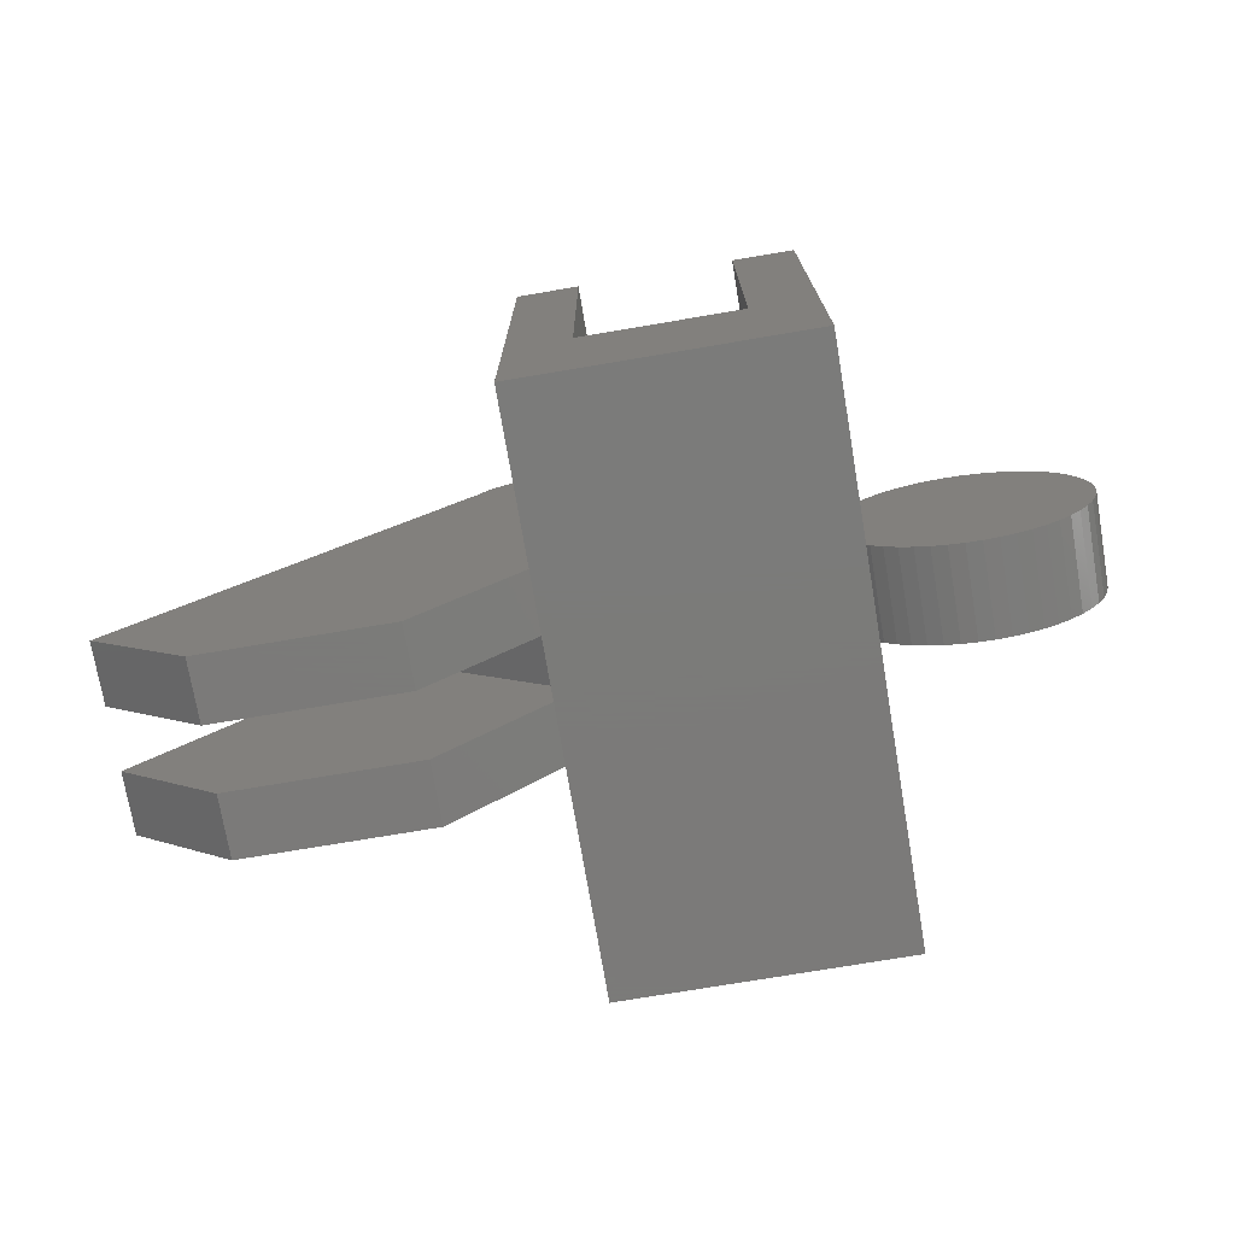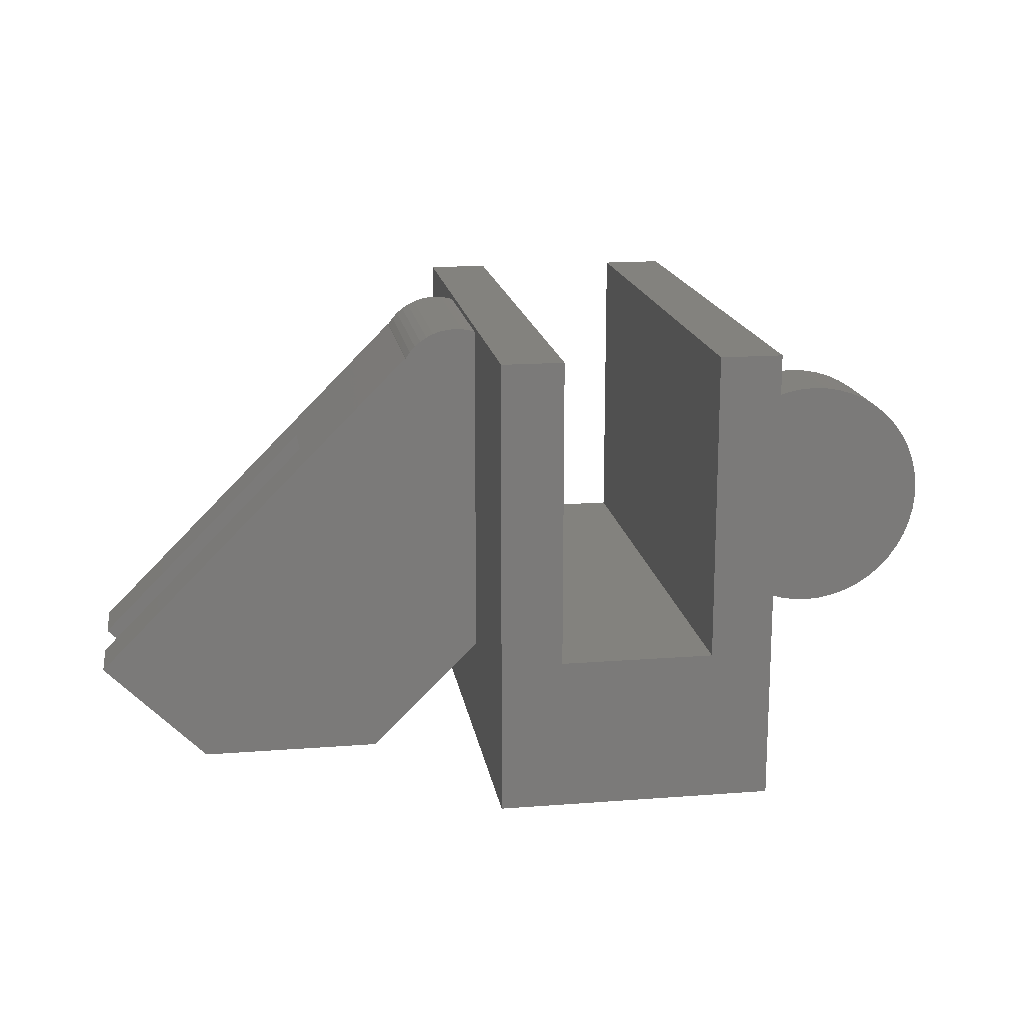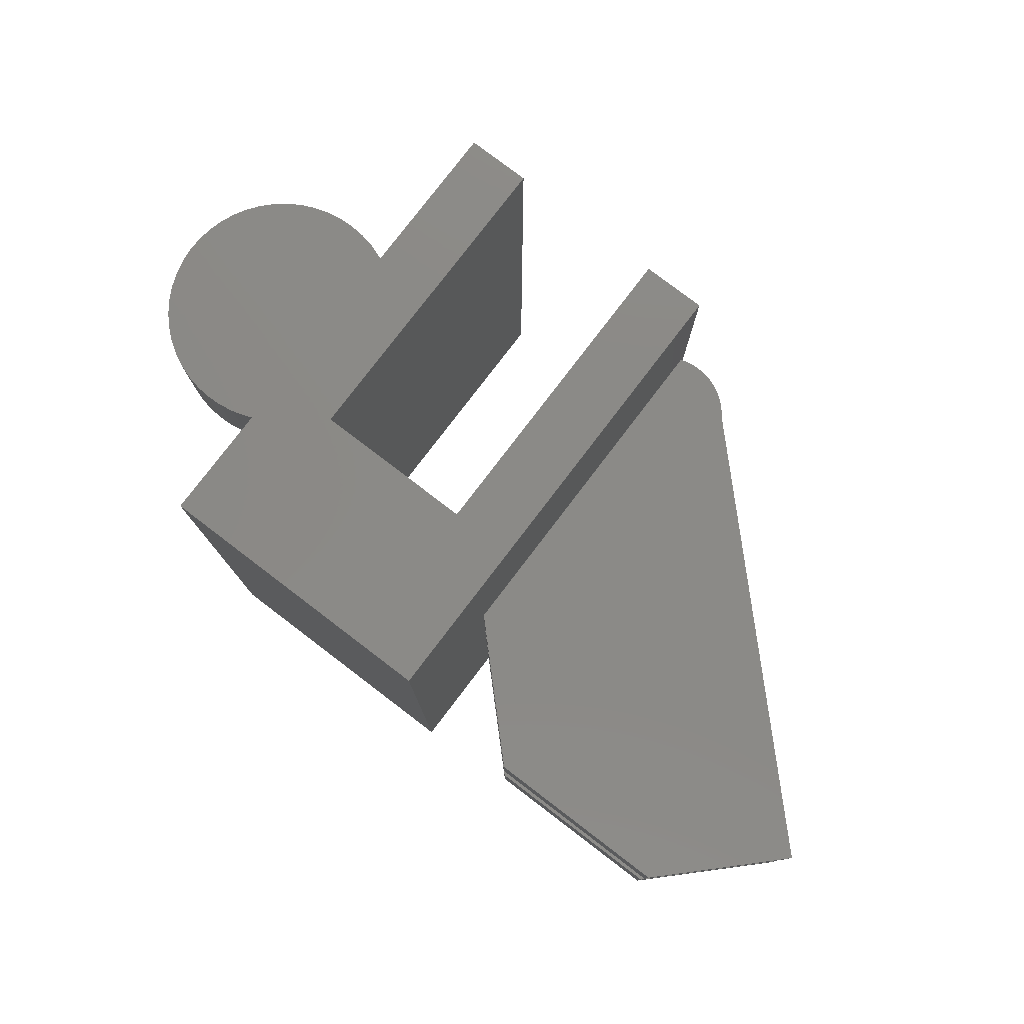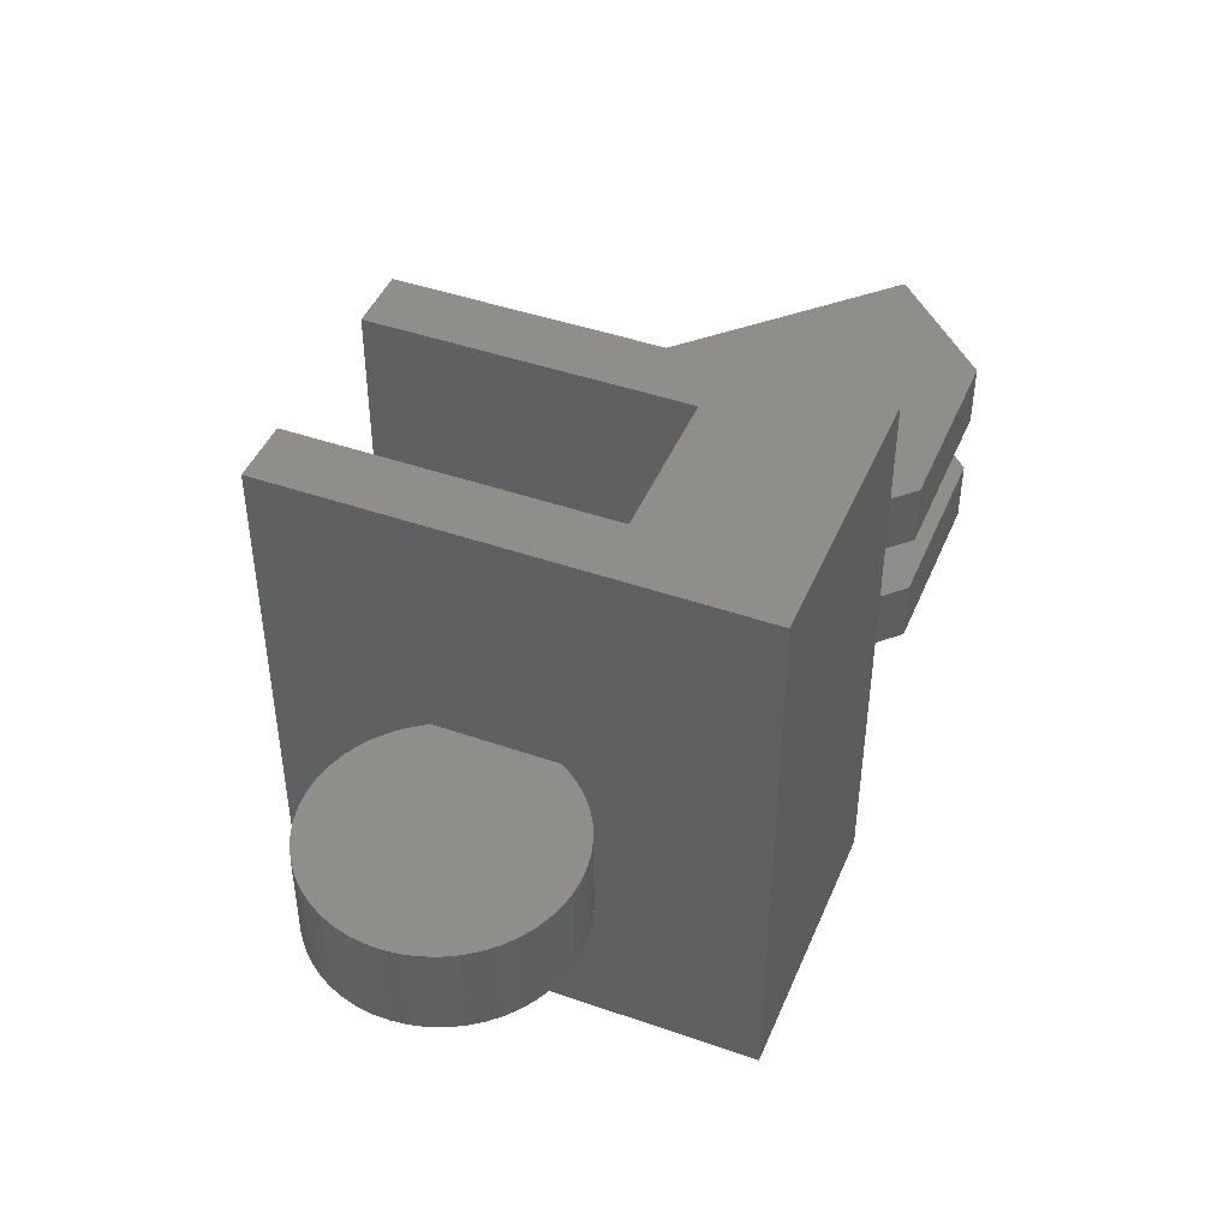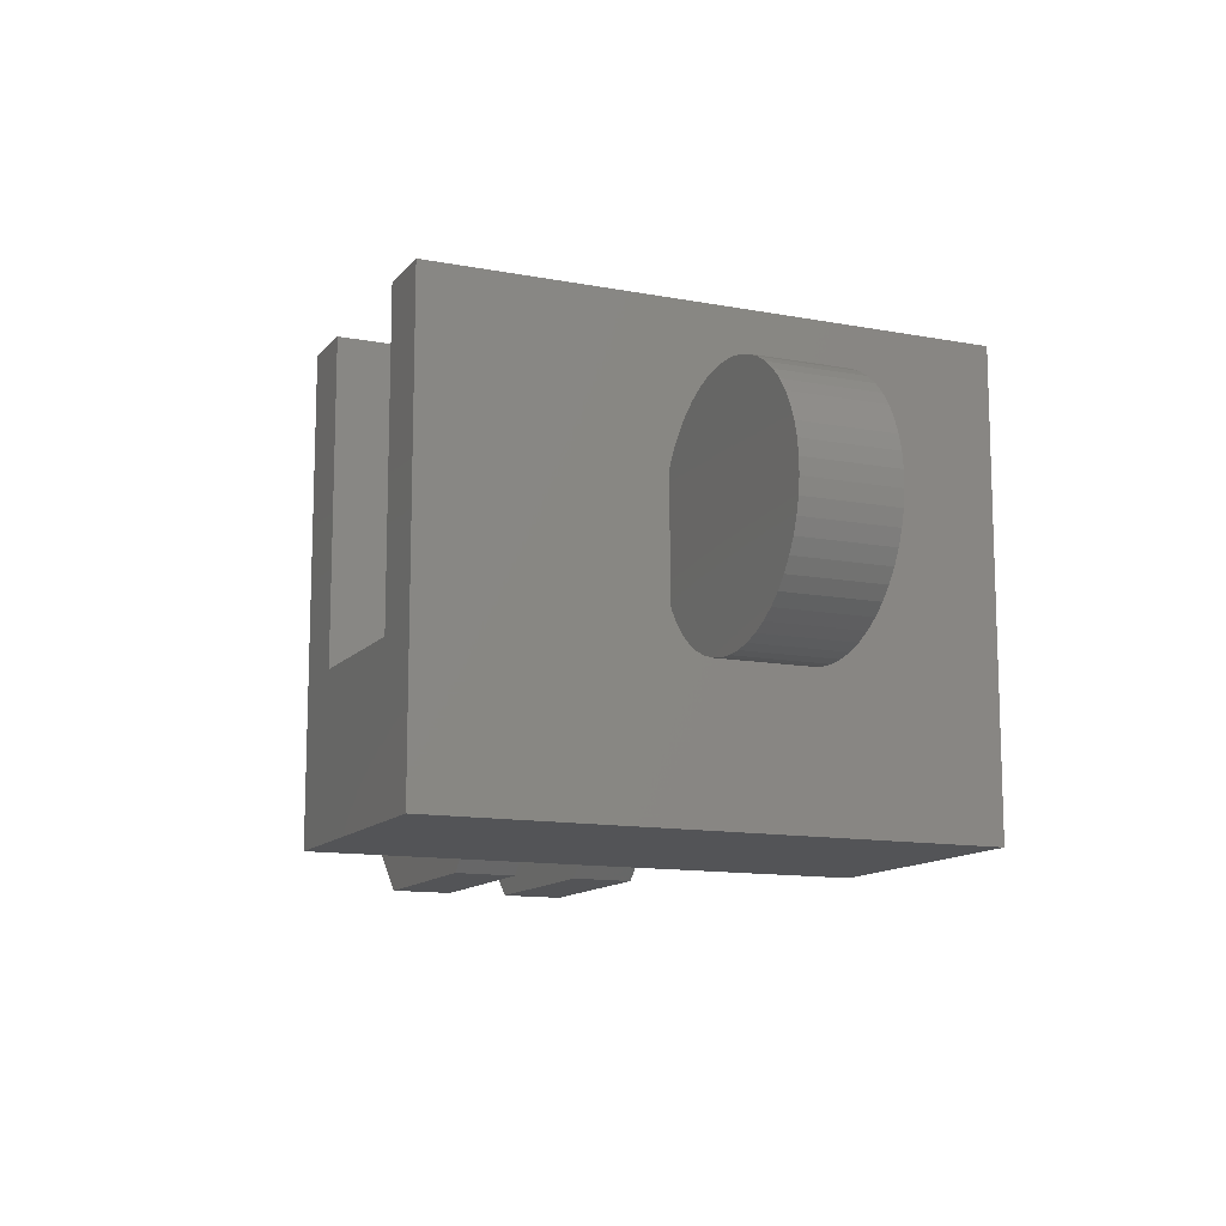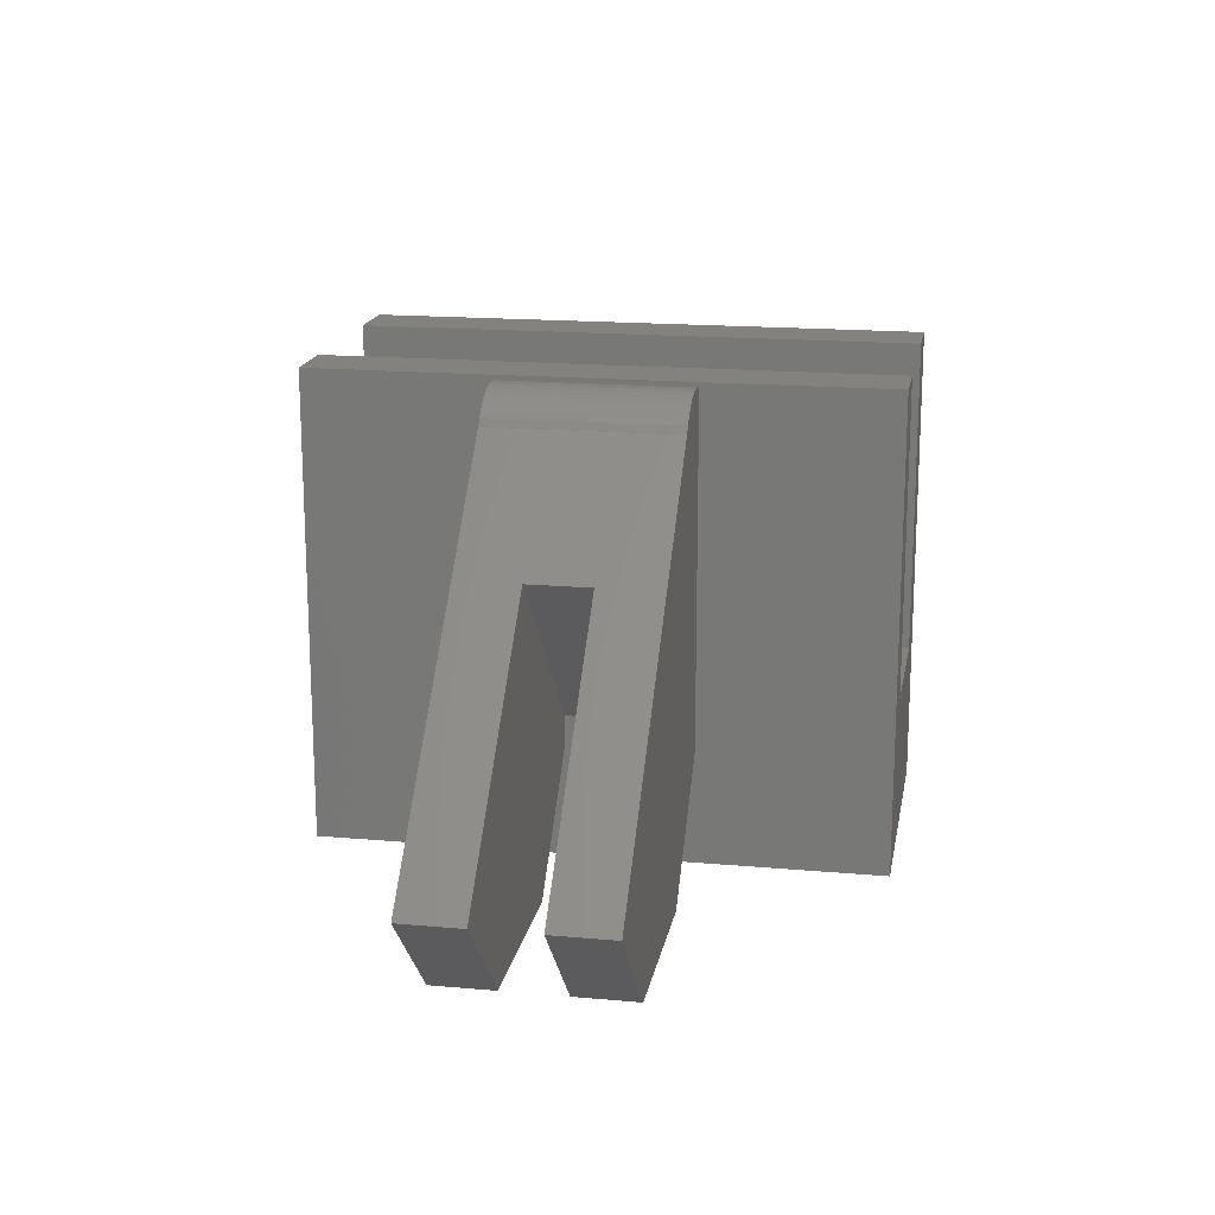
<metadata>
{"format":"stl","ext":"stl","renderer":"f3d","projection":"perspective","resolution":1024,"background":"white","views":[{"elev":-73.9,"azim":9.6,"up":"+Z"},{"elev":16.7,"azim":-8.9,"up":"+Z"},{"elev":78.9,"azim":-142.7,"up":"+Y"},{"elev":44.8,"azim":112.0,"up":"+Y"},{"elev":-12.4,"azim":66.1,"up":"+Z"},{"elev":17.2,"azim":-79.9,"up":"+Z"}]}
</metadata>
<code>
# stl→obj: 169 verts, 334 faces
v -16.11 1 -1.225e-16
v -19.49 3 3.379
v -16.11 3 -3.674e-16
v -19.49 1 3.379
v -6.5 -3 3.636
v -10.14 -1 1.225e-16
v -6.5 -1 3.636
v -10.14 -3 3.674e-16
v -6.5 1 3.636
v -10.14 3 -3.674e-16
v -6.5 3 3.636
v -10.14 1 -1.225e-16
v -8.879 3 13.99
v -8.864 -3 13.97
v -8.864 3 13.97
v -8.879 -3 13.99
v -6.5 -3 11.61
v -19.49 -1 3.379
v -19.49 -3 3.379
v -12.41 -1 10.45
v -12.41 1 10.45
v -6.926 3 14.93
v -7.427 3 14.92
v -7.177 3 14.94
v -6.5 3 14.83
v -6.679 3 14.89
v -7.673 3 14.87
v -7.911 3 14.79
v -8.137 3 14.68
v -8.347 3 14.55
v -8.538 3 14.38
v -8.707 3 14.2
v -8.852 3 13.99
v -6.5 1 4.536
v -6.5 -1 4.536
v -16.11 -1 1.225e-16
v -16.11 -3 3.674e-16
v -7.177 -3 14.94
v -7.427 -3 14.92
v -6.926 -3 14.93
v -7.673 -3 14.87
v -6.679 -3 14.89
v -7.911 -3 14.79
v -8.137 -3 14.68
v -8.347 -3 14.55
v -8.538 -3 14.38
v -8.707 -3 14.2
v -8.852 -3 13.99
v -6.5 -3 14.83
v 0.5 9 15
v 2.5 -9 15
v 2.5 9 15
v 0.5 -9 15
v 0.5 9 5
v 2.5 9 -5.471e-16
v -4.5 9 5
v -6.5 9 15
v -4.5 9 15
v -6.5 9 -2.545e-15
v 2.5 -9 1.657e-15
v -4.75 -4.5 -5.036e-16
v -6.5 -9 -3.411e-16
v -6.5 -4.5 -8.922e-16
v -4.75 4.5 -1.606e-15
v -6.5 4.5 -1.994e-15
v -6.5 -9 15
v -4.5 -9 5
v -4.5 -9 15
v 0.5 -9 5
v 2.5 1.5 6.151
v 2.5 1.5 10.01
v 2.5 -1.5 10.01
v 2.5 -1.5 6.151
v -6.5 -4.5 5.511e-16
v -6.5 4.5 -5.511e-16
v -4.5 3 5.636
v -4.5 1.864 5.636
v -4.5 2 5.5
v -4.5 3 9.607
v -4.5 -3 10.5
v -4.5 -2.107 9.607
v -4.5 -3.5 10.5
v -4.5 -3.5 5.5
v 9.934 -1.5 7.387
v 9.816 1.5 6.899
v 9.934 1.5 7.387
v 9.816 -1.5 6.899
v 9.637 1.5 6.429
v 9.637 -1.5 6.429
v 7.97 -1.5 4.604
v 8.391 1.5 4.879
v 8.391 -1.5 4.879
v 7.97 1.5 4.604
v 3.689 -1.5 4.813
v 4.117 1.5 4.55
v 4.117 -1.5 4.55
v 3.689 1.5 4.813
v 9.401 -1.5 5.986
v 9.112 1.5 5.575
v 9.401 1.5 5.986
v 9.112 -1.5 5.575
v 7.519 -1.5 4.384
v 7.519 1.5 4.384
v 2.647 -1.5 5.892
v 2.647 1.5 5.892
v 4.574 -1.5 4.343
v 5.054 1.5 4.194
v 5.054 -1.5 4.194
v 4.574 1.5 4.343
v 9.913 -1.5 8.886
v 9.983 1.5 8.389
v 9.913 1.5 8.886
v 9.983 -1.5 8.389
v 6.935 1.5 11.97
v 7.415 -1.5 11.82
v 7.415 1.5 11.82
v 6.935 -1.5 11.97
v 8.773 1.5 5.204
v 8.773 -1.5 5.204
v 6.05 -1.5 4.082
v 6.551 1.5 4.121
v 6.551 -1.5 4.121
v 6.05 1.5 4.082
v 5.438 -1.5 12.04
v 6.44 -1.5 12.06
v 5.939 -1.5 12.08
v 4.946 -1.5 11.94
v 4.47 -1.5 11.78
v 7.872 -1.5 11.61
v 4.019 -1.5 11.56
v 8.3 -1.5 11.35
v 3.598 -1.5 11.28
v 8.692 -1.5 11.04
v 3.216 -1.5 10.96
v 9.041 -1.5 10.67
v 2.877 -1.5 10.59
v 2.588 -1.5 10.18
v 9.342 -1.5 10.27
v 9.59 -1.5 9.835
v 9.781 -1.5 9.371
v 9.99 -1.5 7.886
v 2.948 -1.5 5.489
v 3.297 -1.5 5.128
v 7.043 -1.5 4.222
v 5.549 -1.5 4.107
v 6.44 1.5 12.06
v 5.438 1.5 12.04
v 5.939 1.5 12.08
v 4.946 1.5 11.94
v 4.47 1.5 11.78
v 7.872 1.5 11.61
v 4.019 1.5 11.56
v 8.3 1.5 11.35
v 3.598 1.5 11.28
v 8.692 1.5 11.04
v 3.216 1.5 10.96
v 9.041 1.5 10.67
v 9.342 1.5 10.27
v 2.877 1.5 10.59
v 2.588 1.5 10.18
v 9.59 1.5 9.835
v 9.781 1.5 9.371
v 9.99 1.5 7.886
v 2.948 1.5 5.489
v 3.297 1.5 5.128
v 7.043 1.5 4.222
v 5.549 1.5 4.107
v -4.75 4.5 -5.511e-16
v -4.75 -4.5 5.511e-16
f 1 2 3
f 2 1 4
f 5 6 7
f 6 5 8
f 9 10 11
f 10 9 12
f 13 14 15
f 16 14 13
f 17 14 16
f 18 19 20
f 21 2 4
f 2 21 13
f 20 13 21
f 20 16 13
f 16 20 19
f 22 23 24
f 25 22 26
f 22 25 23
f 23 25 27
f 25 28 27
f 25 29 28
f 25 30 29
f 25 31 30
f 25 32 31
f 15 32 25
f 32 15 33
f 15 25 11
f 2 15 11
f 15 2 13
f 10 2 11
f 2 10 3
f 12 34 21
f 1 21 4
f 21 1 12
f 34 12 9
f 35 21 34
f 21 35 20
f 6 35 7
f 35 6 20
f 36 20 6
f 20 36 18
f 37 18 36
f 18 37 19
f 16 5 17
f 19 5 16
f 8 19 37
f 19 8 5
f 17 38 39
f 38 17 40
f 17 39 41
f 40 17 42
f 17 41 43
f 17 43 44
f 17 44 45
f 17 45 46
f 17 46 47
f 14 47 48
f 47 14 17
f 42 17 49
f 48 32 33
f 32 48 47
f 30 44 29
f 44 30 45
f 14 33 15
f 33 14 48
f 47 31 32
f 31 47 46
f 22 42 26
f 42 22 40
f 26 49 25
f 49 26 42
f 27 39 23
f 39 27 41
f 31 45 30
f 45 31 46
f 28 41 27
f 41 28 43
f 23 38 24
f 38 23 39
f 29 43 28
f 43 29 44
f 24 40 22
f 40 24 38
f 50 51 52
f 51 50 53
f 52 54 50
f 54 55 56
f 55 54 52
f 56 57 58
f 56 59 57
f 59 56 55
f 60 61 55
f 62 61 60
f 61 62 63
f 64 55 61
f 59 64 65
f 64 59 55
f 66 67 68
f 67 60 69
f 67 62 60
f 62 67 66
f 69 51 53
f 51 69 60
f 70 52 71
f 52 72 71
f 72 51 73
f 51 72 52
f 52 70 55
f 73 55 70
f 73 60 55
f 60 73 51
f 69 50 54
f 50 69 53
f 56 69 54
f 69 56 67
f 57 68 58
f 68 57 66
f 63 62 74
f 75 9 11
f 9 7 34
f 75 7 9
f 74 7 75
f 62 5 74
f 7 74 5
f 75 59 65
f 11 59 75
f 59 11 57
f 25 57 11
f 49 57 25
f 66 5 62
f 5 66 17
f 49 66 57
f 17 66 49
f 34 7 35
f 76 77 78
f 58 79 56
f 80 79 58
f 79 80 81
f 68 80 58
f 67 82 68
f 80 68 82
f 76 56 79
f 78 56 76
f 67 78 83
f 78 67 56
f 82 67 83
f 84 85 86
f 85 84 87
f 87 88 85
f 88 87 89
f 90 91 92
f 91 90 93
f 94 95 96
f 95 94 97
f 98 99 100
f 99 98 101
f 102 93 90
f 93 102 103
f 104 70 105
f 70 104 73
f 106 107 108
f 107 106 109
f 110 111 112
f 111 110 113
f 114 115 116
f 115 114 117
f 89 100 88
f 100 89 98
f 101 118 99
f 118 101 119
f 120 121 122
f 121 120 123
f 124 125 126
f 124 117 125
f 127 117 124
f 127 115 117
f 128 115 127
f 128 129 115
f 130 129 128
f 130 131 129
f 132 131 130
f 132 133 131
f 134 133 132
f 134 135 133
f 72 134 136
f 134 72 135
f 72 136 137
f 135 72 138
f 72 139 138
f 72 140 139
f 72 110 140
f 72 113 110
f 72 141 113
f 72 84 141
f 72 87 84
f 72 89 87
f 73 89 72
f 73 98 89
f 142 73 104
f 73 101 98
f 73 142 101
f 142 119 101
f 143 119 142
f 143 92 119
f 94 92 143
f 94 90 92
f 96 90 94
f 96 102 90
f 106 102 96
f 106 144 102
f 108 144 106
f 108 122 144
f 145 122 108
f 122 145 120
f 146 147 148
f 114 147 146
f 114 149 147
f 116 149 114
f 116 150 149
f 151 150 116
f 151 152 150
f 153 152 151
f 153 154 152
f 155 154 153
f 155 156 154
f 157 156 155
f 71 156 157
f 71 157 158
f 156 71 159
f 159 71 160
f 161 71 158
f 162 71 161
f 112 71 162
f 111 71 112
f 163 71 111
f 86 71 163
f 85 71 86
f 88 71 85
f 88 70 71
f 100 70 88
f 99 70 100
f 164 70 99
f 70 164 105
f 118 164 99
f 118 165 164
f 91 165 118
f 91 97 165
f 93 97 91
f 93 95 97
f 103 95 93
f 103 109 95
f 166 109 103
f 166 107 109
f 121 107 166
f 121 167 107
f 167 121 123
f 143 97 94
f 97 143 165
f 153 133 155
f 133 153 131
f 154 130 152
f 130 154 132
f 146 117 114
f 117 146 125
f 92 118 119
f 118 92 91
f 145 123 120
f 123 145 167
f 108 167 145
f 167 108 107
f 144 103 102
f 103 144 166
f 122 166 144
f 166 122 121
f 143 164 165
f 164 143 142
f 142 105 164
f 105 142 104
f 96 109 106
f 109 96 95
f 138 161 158
f 161 138 139
f 113 163 111
f 163 113 141
f 141 86 163
f 86 141 84
f 149 124 147
f 124 149 127
f 72 160 71
f 160 72 137
f 116 129 151
f 129 116 115
f 151 131 153
f 131 151 129
f 135 158 157
f 158 135 138
f 133 157 155
f 157 133 135
f 139 162 161
f 162 139 140
f 140 112 162
f 112 140 110
f 156 132 154
f 132 156 134
f 137 159 160
f 159 137 136
f 152 128 150
f 128 152 130
f 150 127 149
f 127 150 128
f 147 126 148
f 126 147 124
f 148 125 146
f 125 148 126
f 136 156 159
f 156 136 134
f 79 77 76
f 77 79 81
f 82 81 80
f 81 82 83
f 81 83 77
f 77 83 78
f 61 168 64
f 168 61 169
f 61 74 169
f 74 61 63
f 74 168 169
f 168 74 75
f 37 6 8
f 6 37 36
f 1 10 12
f 10 1 3
f 75 64 168
f 64 75 65

</code>
